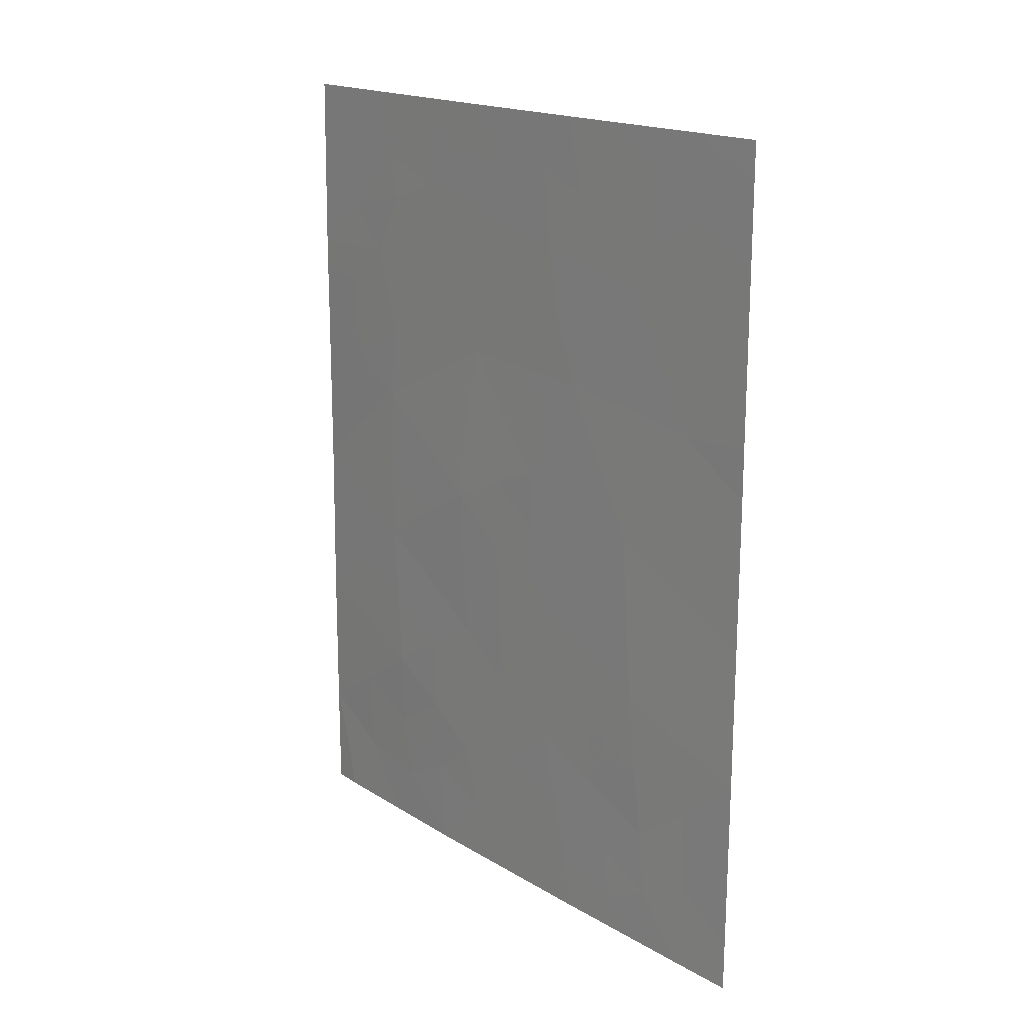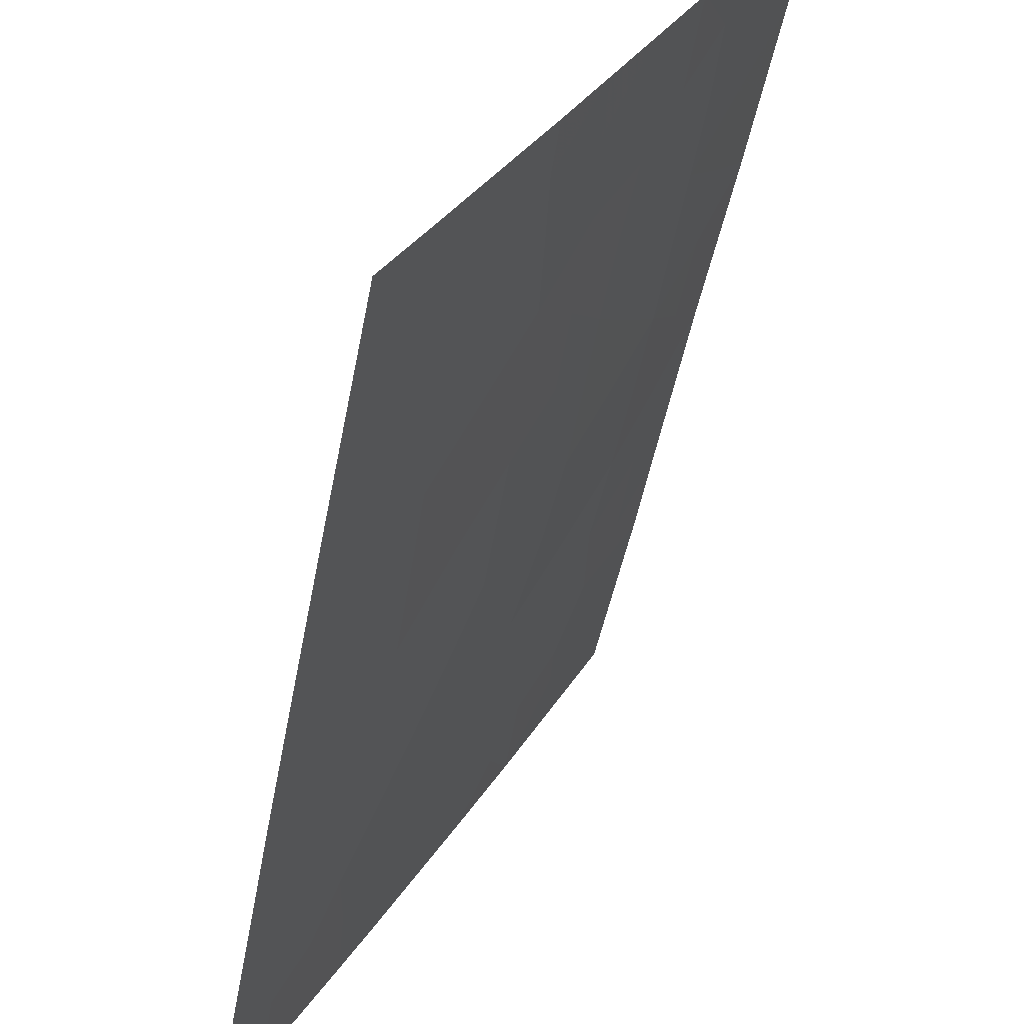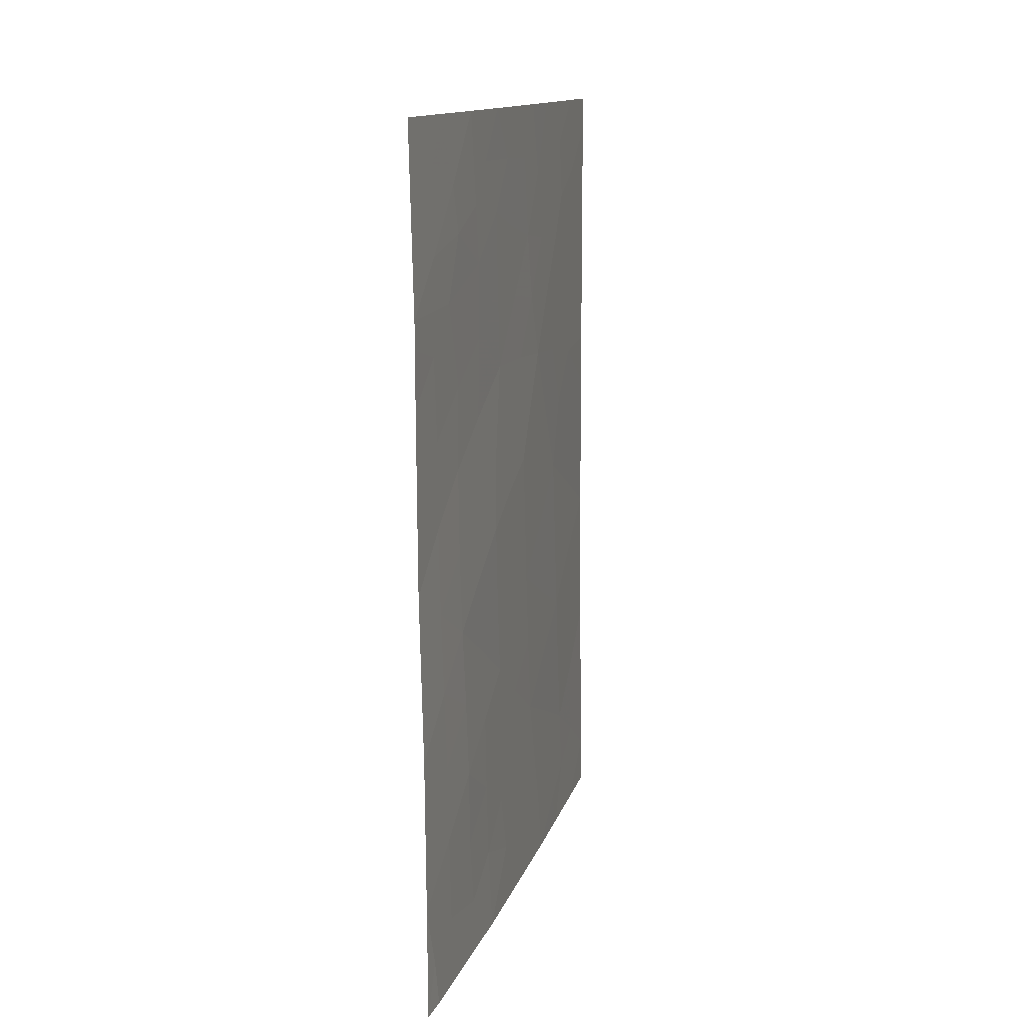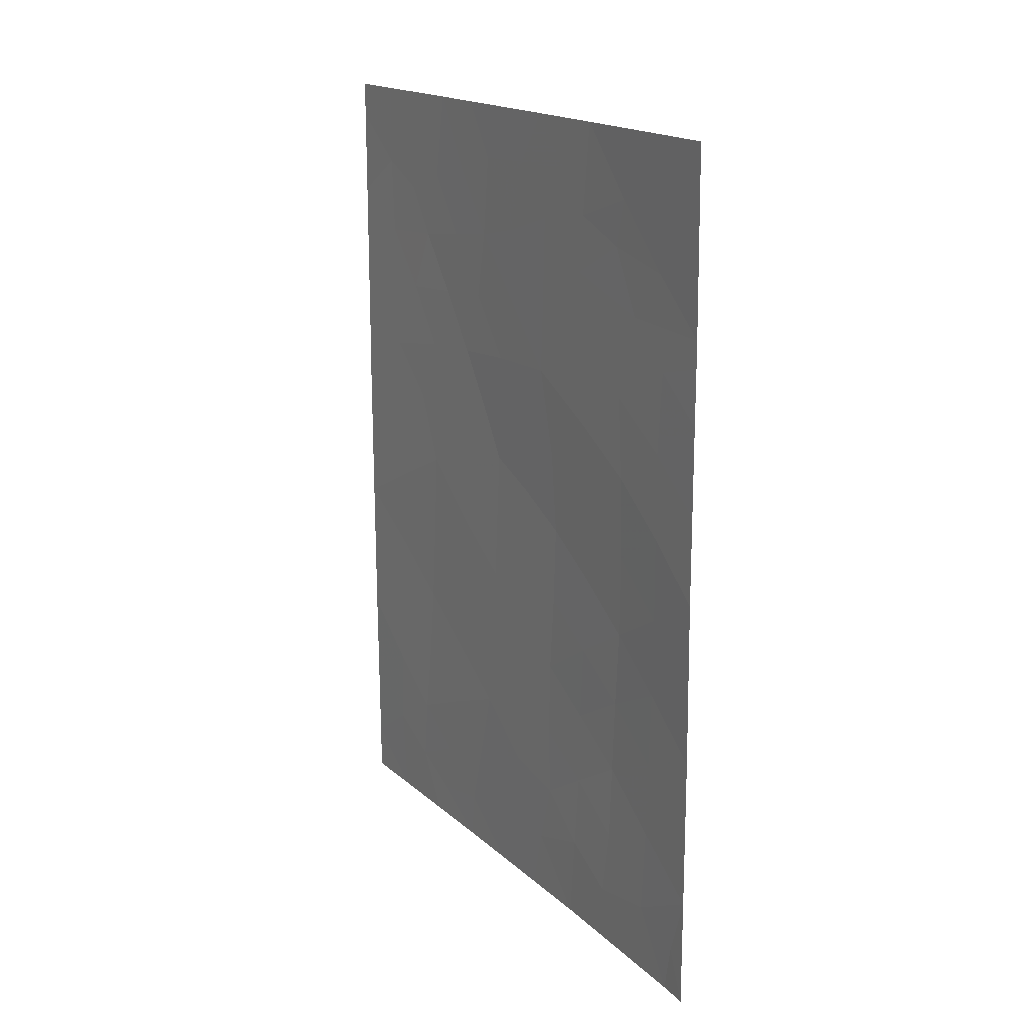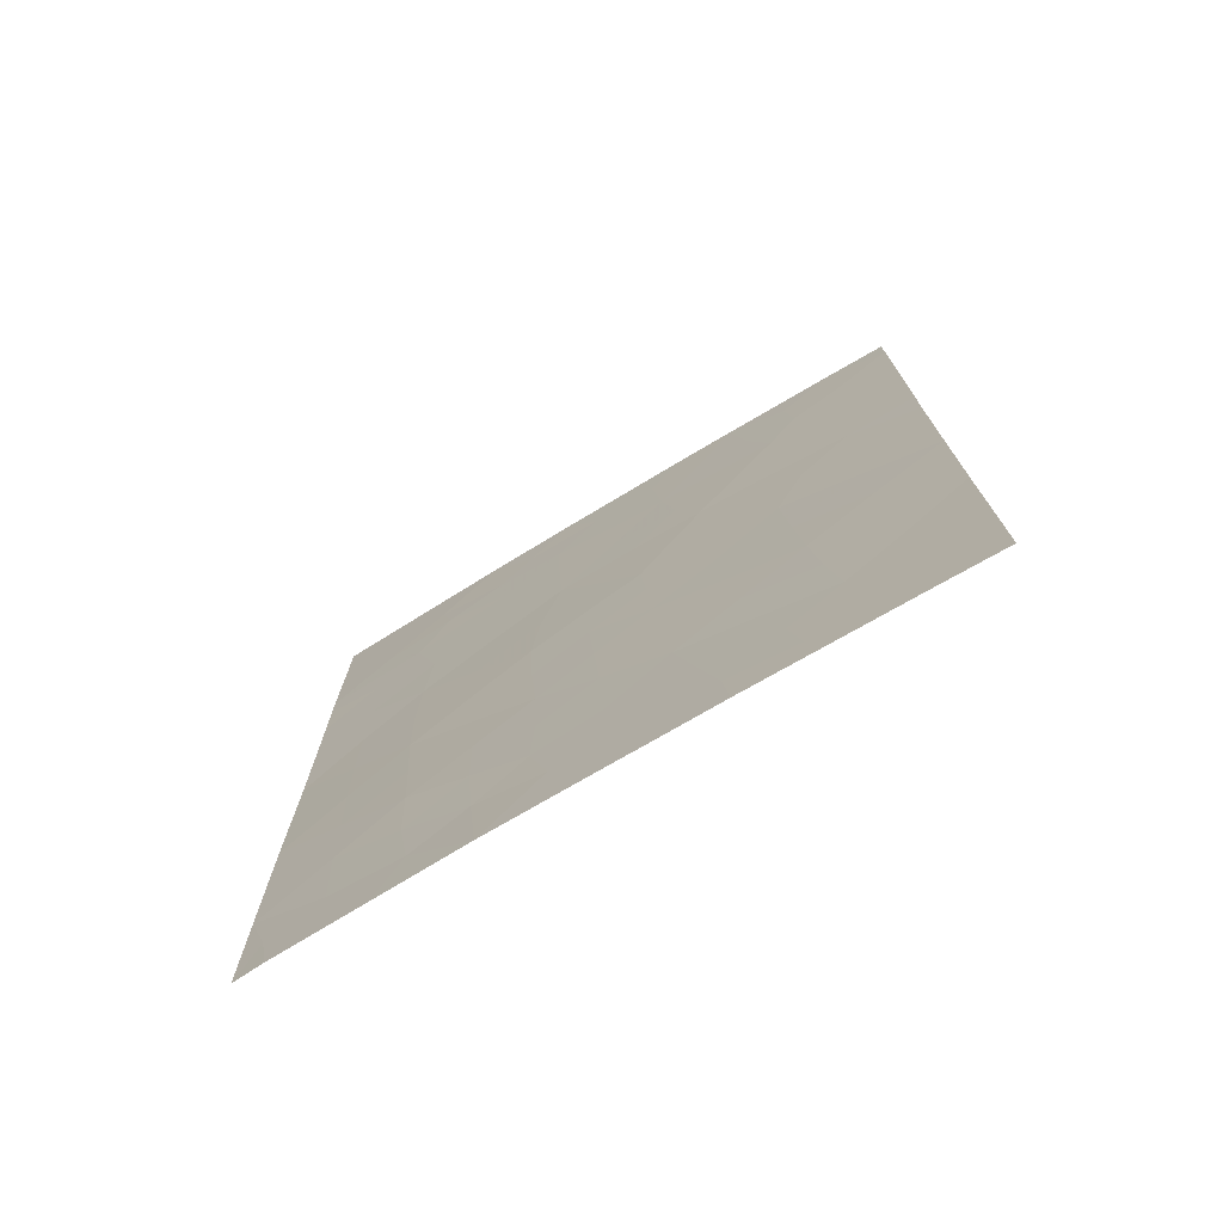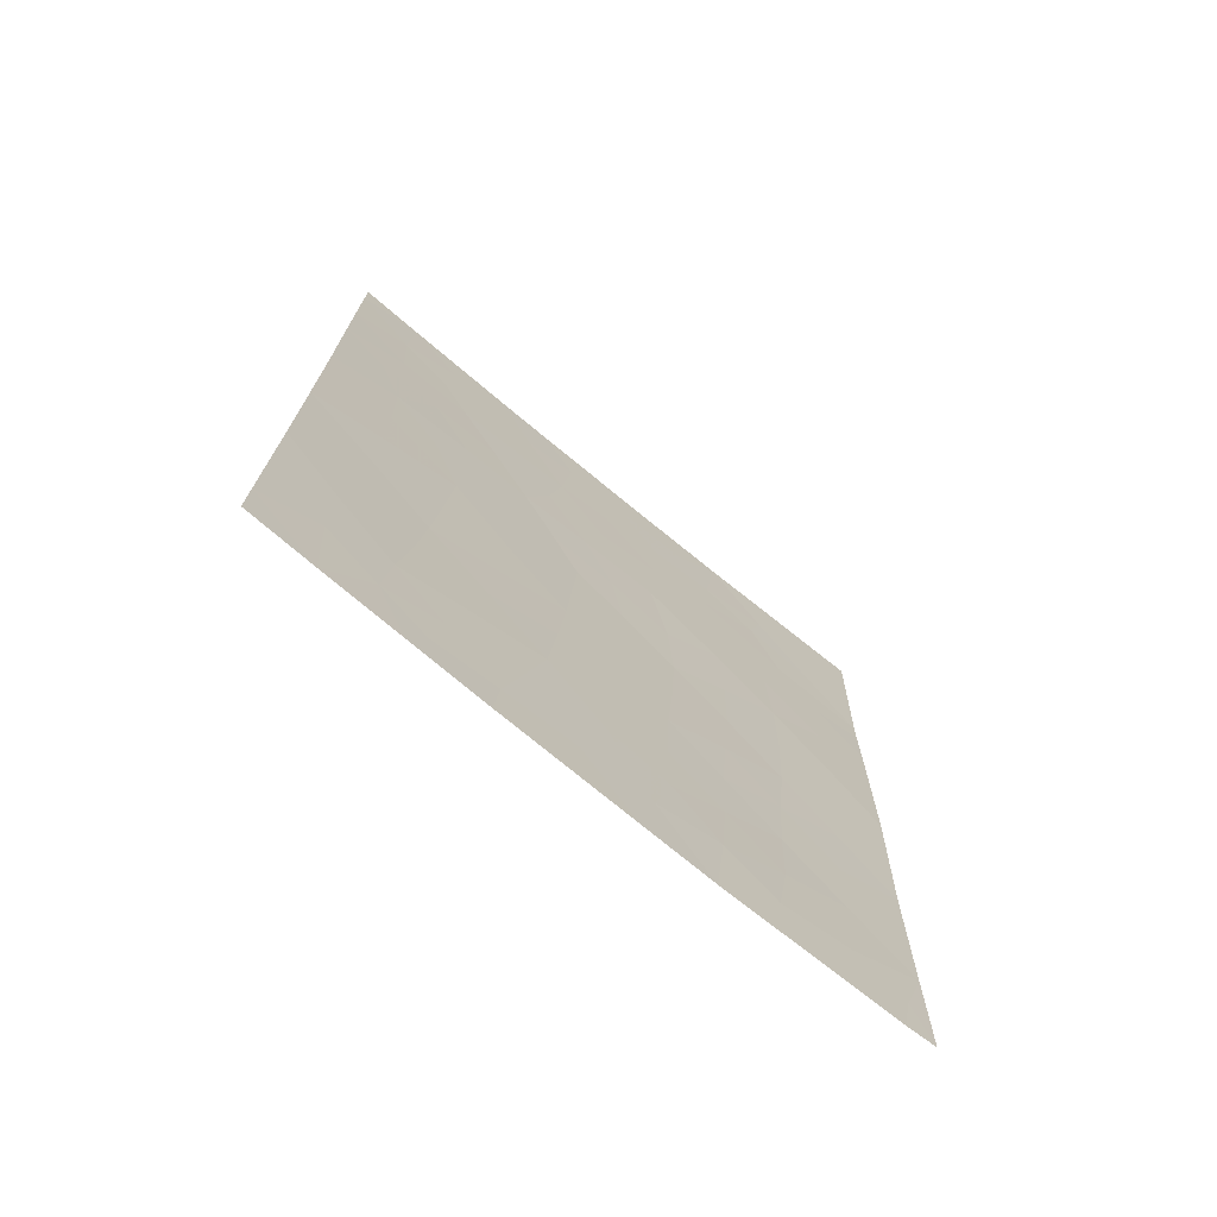
<metadata>
{"format":"obj","ext":"obj","renderer":"f3d","projection":"perspective","resolution":1024,"background":"white","views":[{"elev":17.9,"azim":168.9,"up":"+Y"},{"elev":-48.1,"azim":-10.3,"up":"+Z"},{"elev":13.4,"azim":44.4,"up":"+Y"},{"elev":17.3,"azim":-1.0,"up":"+Y"},{"elev":-73.9,"azim":150.3,"up":"+Y"},{"elev":-72.3,"azim":-100.4,"up":"+Y"}]}
</metadata>
<code>
v -90.04 38 53.72
v -90.01 38.68 53.79
v -90.67 41.85 52.69
v -89.65 42.82 54.47
v -87.96 45.25 57.56
v -89.59 44.72 54.6
v -88.78 44.01 56
v -88.85 41.82 55.87
v -87.14 46.37 59.09
v -87.14 43.94 59.08
v -87.94 42.95 57.51
v -88.06 48.42 57.42
v -87.1 39.54 59.02
v -89.03 50 55.71
v -88.96 48.56 55.81
v -91.71 46 50.99
v -91.71 45.28 51
v -91.7 43.17 50.99
v -87.1 38 59.02
v -87.29 38 58.63
v -88.4 50 56.84
v -87.17 50 59.13
v -91.69 41.12 50.97
v -90.59 44.21 52.87
v -88.53 38 56.35
v -89.06 38 55.42
v -87.11 41.66 59.03
v -90.68 47.85 52.75
v -91.68 38.68 50.95
v -91.19 38 51.76
v -87.14 47.51 59.09
v -87.14 47.14 59.08
v -90.42 50 53.24
v -90 50 53.98
v -91.71 48.32 51
v -91.71 49.51 51
v -91.24 50 51.8
v -91.68 38 50.94
v -91.71 50 51
v -89 46.34 55.7
v -90.8 39.77 52.45
v -88 40.81 57.35
v -89.81 48.09 54.29
v -89.75 40.63 54.27
v -88.84 39.77 55.85
v -91.19 45.92 51.88
v -90.07 46.21 53.79
v -89.21 44.42 55.25
v -89.32 45.42 55.1
v -88.84 45.13 55.94
v -88.43 41.33 56.59
v -88.4 42.4 56.68
v -87.97 41.86 57.42
v -87.14 45.15 59.08
v -87.54 44.63 58.34
v -87.54 45.81 58.34
v -88.36 43.51 56.76
v -88.37 44.65 56.78
v -87.93 44.09 57.56
v -87.83 47.55 57.83
v -88.72 49.3 56.25
v -91.71 44.22 50.99
v -91.17 44.76 51.9
v -91.15 43.7 51.92
v -87.1 38.77 59.02
v -87.23 38.67 58.76
v -87.56 49.26 58.37
v -87.16 48.75 59.11
v -88.96 38.89 55.62
v -90.8 45.21 52.52
v -87.12 42.8 59.05
v -87.53 42.33 58.26
v -87.53 43.46 58.31
v -90.63 42.98 52.78
v -91.17 42.53 51.87
v -90.49 38.49 52.96
v -90.85 38.85 52.35
v -90.42 39.25 53.1
v -87.11 40.6 59.03
v -87.56 40.18 58.16
v -87.55 41.26 58.19
v -91.25 39.25 51.69
v -90.61 38 52.74
v -88.5 46.9 56.61
v -88.97 47.53 55.77
v -90.12 48.98 53.74
v -89.51 50 54.85
v -89.27 49.28 55.26
v -91.71 47.16 51
v -91.36 46.79 51.59
v -90.1 43.43 53.7
v -90.15 42.32 53.6
v -90.23 47.97 53.55
v -90.53 48.8 53.03
v -90.85 49.38 52.47
v -90.83 50 52.52
v -87.6 38.98 58.09
v -87.5 46.94 58.42
v -88.8 42.91 55.95
v -89.47 38.79 54.72
v -89.55 38 54.57
v -90.37 47.04 53.27
v -89.9 47.13 54.11
v -88.44 40.27 56.56
v -88.02 39.74 57.31
v -90.89 46.95 52.39
v -90.59 46.12 52.89
v -88.44 45.79 56.69
v -90.73 40.79 52.59
v -91.23 40.37 51.74
v -91.2 41.45 51.81
v -90.29 40.2 53.33
v -89.88 39.57 54.02
v -87.79 50 57.99
v -91.23 47.77 51.8
v -90.91 48.52 52.37
v -91.69 39.9 50.96
v -88 46.38 57.5
v -89.4 48.27 55.01
v -90.2 41.24 53.49
v -89.28 41.22 55.1
v -88.86 40.74 55.83
v -88.1 38.78 57.16
v -89.43 47.26 54.95
v -89.8 45.41 54.23
v -89.56 46.3 54.69
v -90.31 45.26 53.36
v -90.01 44.47 53.86
v -89.62 43.86 54.53
v -91.7 42.14 50.98
v -87.91 38 57.49
v -89.2 43.38 55.25
v -89.24 42.31 55.18
v -89.69 41.75 54.38
v -88.48 39.2 56.48
v -88.51 47.94 56.6
v -89.3 39.94 55.04
v -91.27 48.86 51.74
v -88.47 48.73 56.69
v -87.55 48.22 58.35
v -89.75 49.23 54.42
v -87.98 49.07 57.59
f 48 49 50
f 51 52 53
f 54 55 56
f 57 58 59
f 61 15 88
f 62 63 64
f 13 65 66
f 140 67 68
f 45 135 69
f 71 72 73
f 76 77 78
f 79 80 81
f 53 72 81
f 82 41 77
f 30 77 83
f 43 86 141
f 89 35 115
f 74 91 92
f 35 36 138
f 86 93 94
f 33 95 96
f 38 29 30
f 36 39 37
f 37 138 36
f 99 57 52
f 137 69 100
f 102 93 103
f 17 16 46
f 135 104 105
f 106 102 107
f 108 58 50
f 109 110 111
f 78 112 113
f 59 55 73
f 142 114 67
f 106 90 115
f 95 94 116
f 97 105 80
f 82 117 110
f 56 118 98
f 119 141 88
f 28 115 116
f 120 112 109
f 121 122 137
f 25 135 123
f 104 122 51
f 119 85 124
f 125 126 49
f 107 127 70
f 103 124 126
f 127 125 128
f 128 129 91
f 111 130 75
f 97 131 123
f 129 48 132
f 133 132 99
f 120 92 134
f 134 133 121
f 7 48 50
f 48 6 49
f 50 49 40
f 42 51 53
f 51 8 52
f 53 52 11
f 9 54 56
f 54 10 55
f 56 55 5
f 11 57 59
f 57 7 58
f 59 58 5
f 12 140 60
f 14 21 61
f 18 62 64
f 62 17 63
f 65 19 66
f 20 66 19
f 31 140 68
f 25 69 135
f 69 25 26
f 17 46 63
f 10 71 73
f 71 27 72
f 73 72 11
f 24 74 64
f 74 3 75
f 2 76 78
f 76 83 77
f 78 77 41
f 27 79 81
f 79 13 80
f 81 80 42
f 42 53 81
f 53 11 72
f 81 72 27
f 29 82 30
f 77 30 82
f 2 1 76
f 83 76 1
f 136 84 85
f 61 139 15
f 31 32 98
f 86 34 141
f 34 86 33
f 34 87 141
f 87 14 88
f 3 74 92
f 74 24 91
f 92 91 4
f 33 86 94
f 86 43 93
f 94 93 28
f 95 37 96
f 37 95 138
f 13 66 97
f 66 20 97
f 98 32 9
f 21 142 139
f 142 12 139
f 8 99 52
f 99 7 57
f 52 57 11
f 101 100 26
f 101 1 2
f 2 100 101
f 47 102 103
f 102 28 93
f 103 93 43
f 123 135 105
f 135 45 104
f 105 104 42
f 46 106 107
f 106 28 102
f 107 102 47
f 40 108 50
f 108 5 58
f 50 58 7
f 3 109 111
f 109 41 110
f 111 110 23
f 2 78 113
f 78 41 112
f 113 112 44
f 11 59 73
f 59 5 55
f 73 55 10
f 142 21 114
f 28 106 115
f 106 46 90
f 138 95 116
f 95 33 94
f 116 94 28
f 13 97 80
f 97 123 105
f 80 105 42
f 41 82 110
f 82 29 117
f 110 117 23
f 9 56 98
f 56 5 118
f 98 118 60
f 84 60 118
f 118 5 108
f 84 108 40
f 15 119 88
f 119 43 141
f 116 115 138
f 3 120 109
f 120 44 112
f 109 112 41
f 2 113 100
f 113 44 137
f 44 121 137
f 121 8 122
f 137 122 45
f 42 104 51
f 104 45 122
f 51 122 8
f 43 119 124
f 119 15 85
f 124 85 40
f 6 125 49
f 125 47 126
f 49 126 40
f 46 107 70
f 107 47 127
f 70 127 24
f 47 103 126
f 103 43 124
f 126 124 40
f 24 127 128
f 127 47 125
f 128 125 6
f 24 128 91
f 128 6 129
f 91 129 4
f 3 111 75
f 111 23 130
f 75 130 18
f 97 20 131
f 123 131 25
f 4 129 132
f 129 6 48
f 132 48 7
f 8 133 99
f 133 4 132
f 99 132 7
f 44 120 134
f 120 3 92
f 134 92 4
f 44 134 121
f 134 4 133
f 121 133 8
f 136 12 60
f 84 40 85
f 136 85 15
f 90 16 89
f 137 45 69
f 46 16 90
f 100 113 137
f 136 60 84
f 118 108 84
f 100 69 26
f 63 46 70
f 115 90 89
f 64 63 24
f 138 115 35
f 64 74 75
f 14 61 88
f 18 64 75
f 21 139 61
f 139 136 15
f 139 12 136
f 68 67 22
f 67 114 22
f 63 70 24
f 140 12 142
f 140 31 60
f 98 60 31
f 141 87 88
f 140 142 67

</code>
